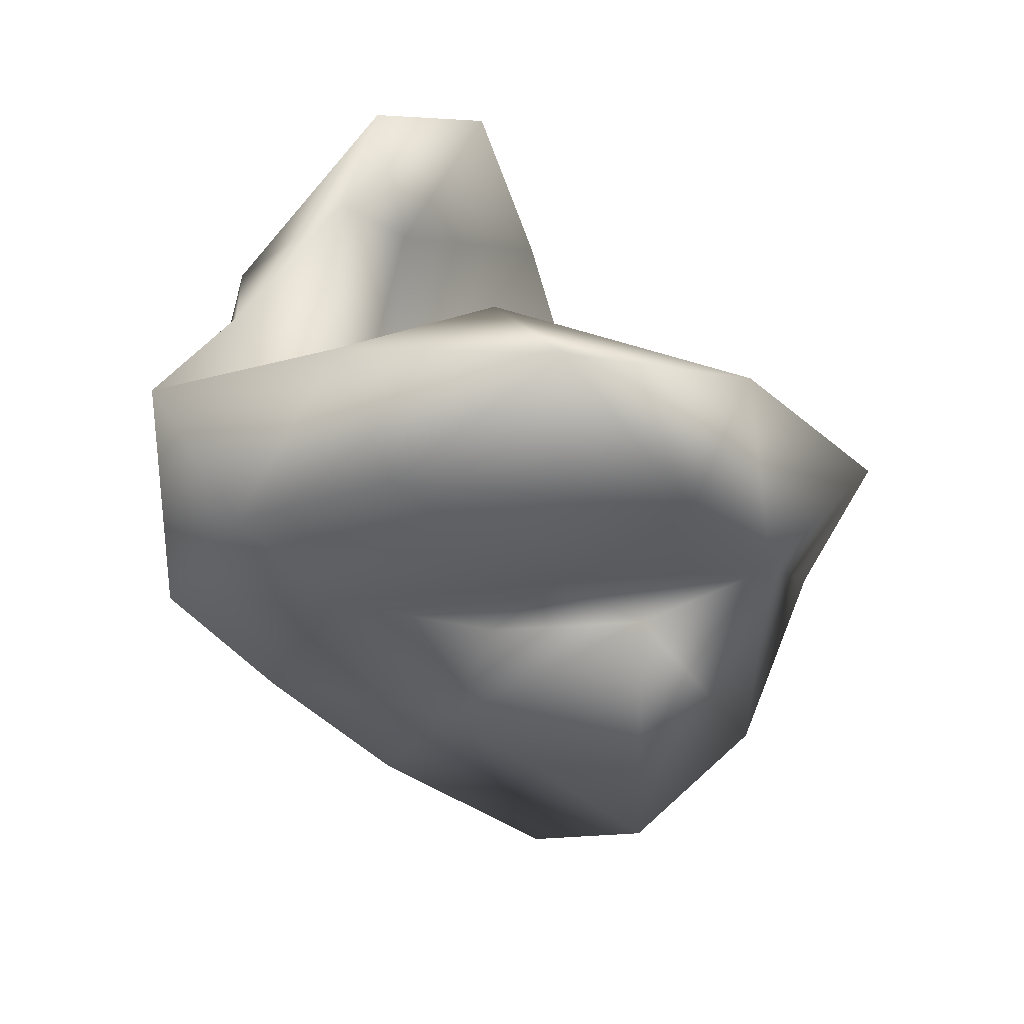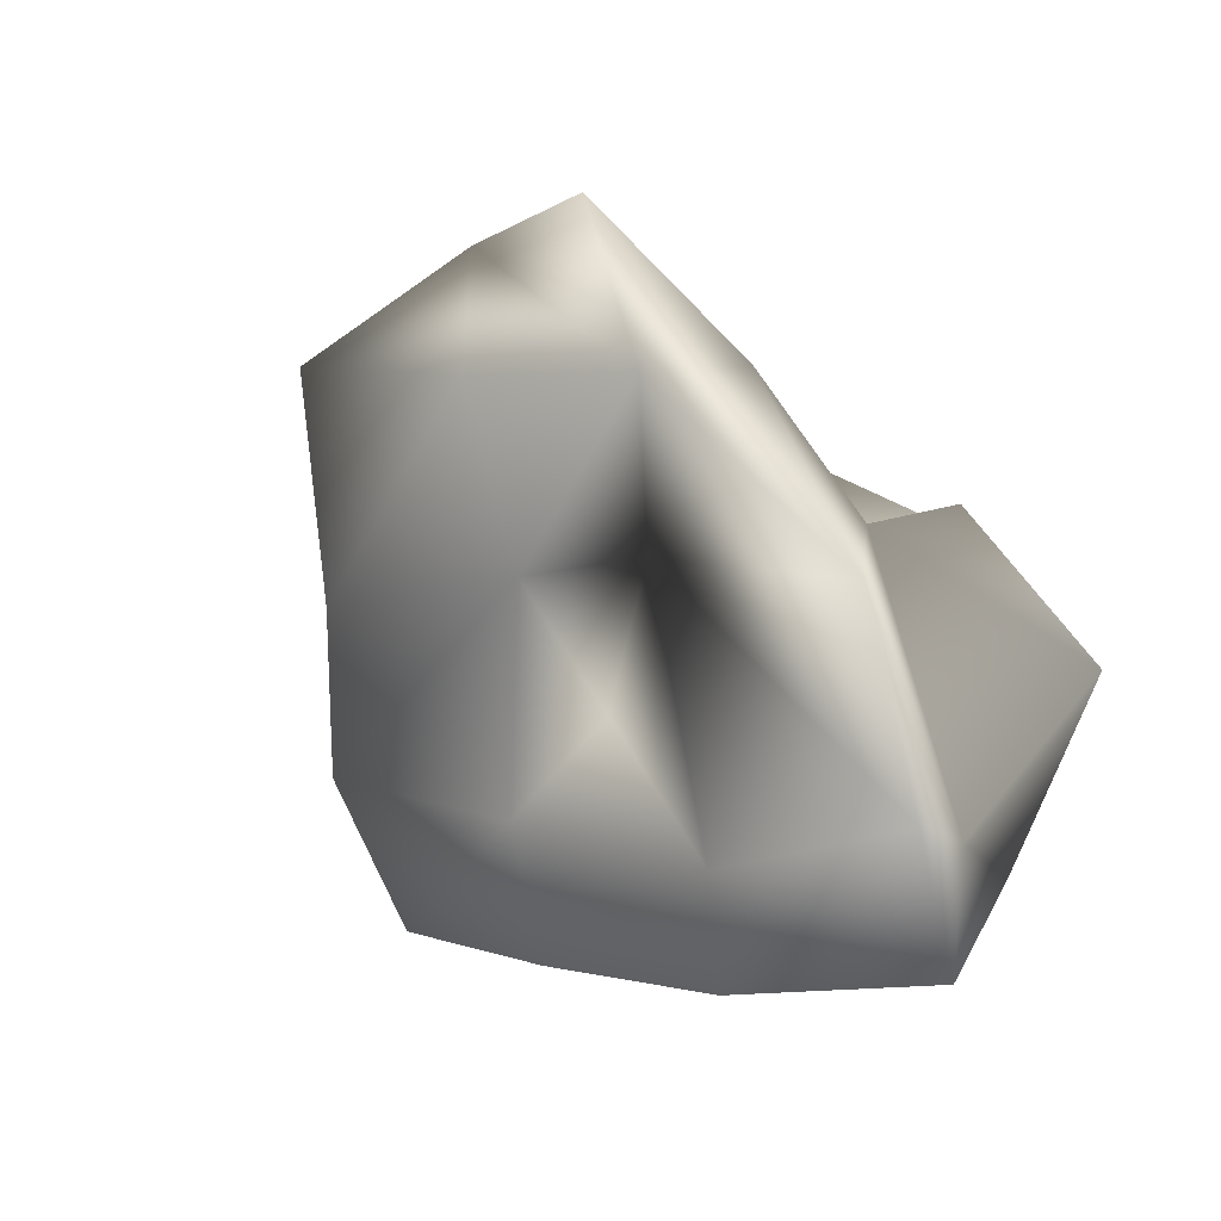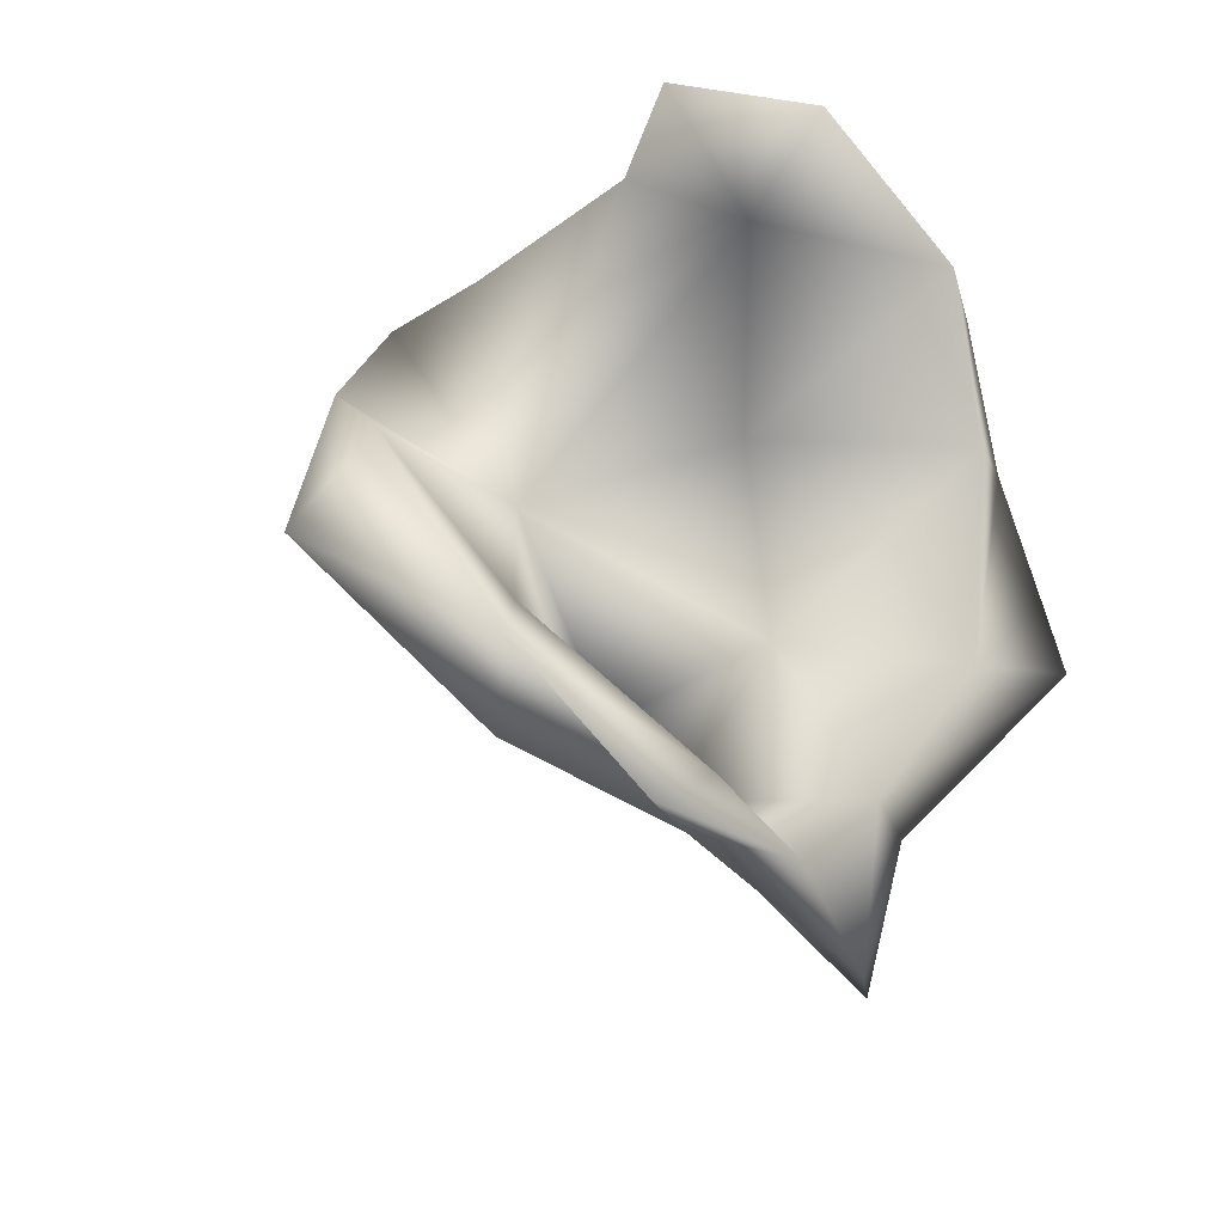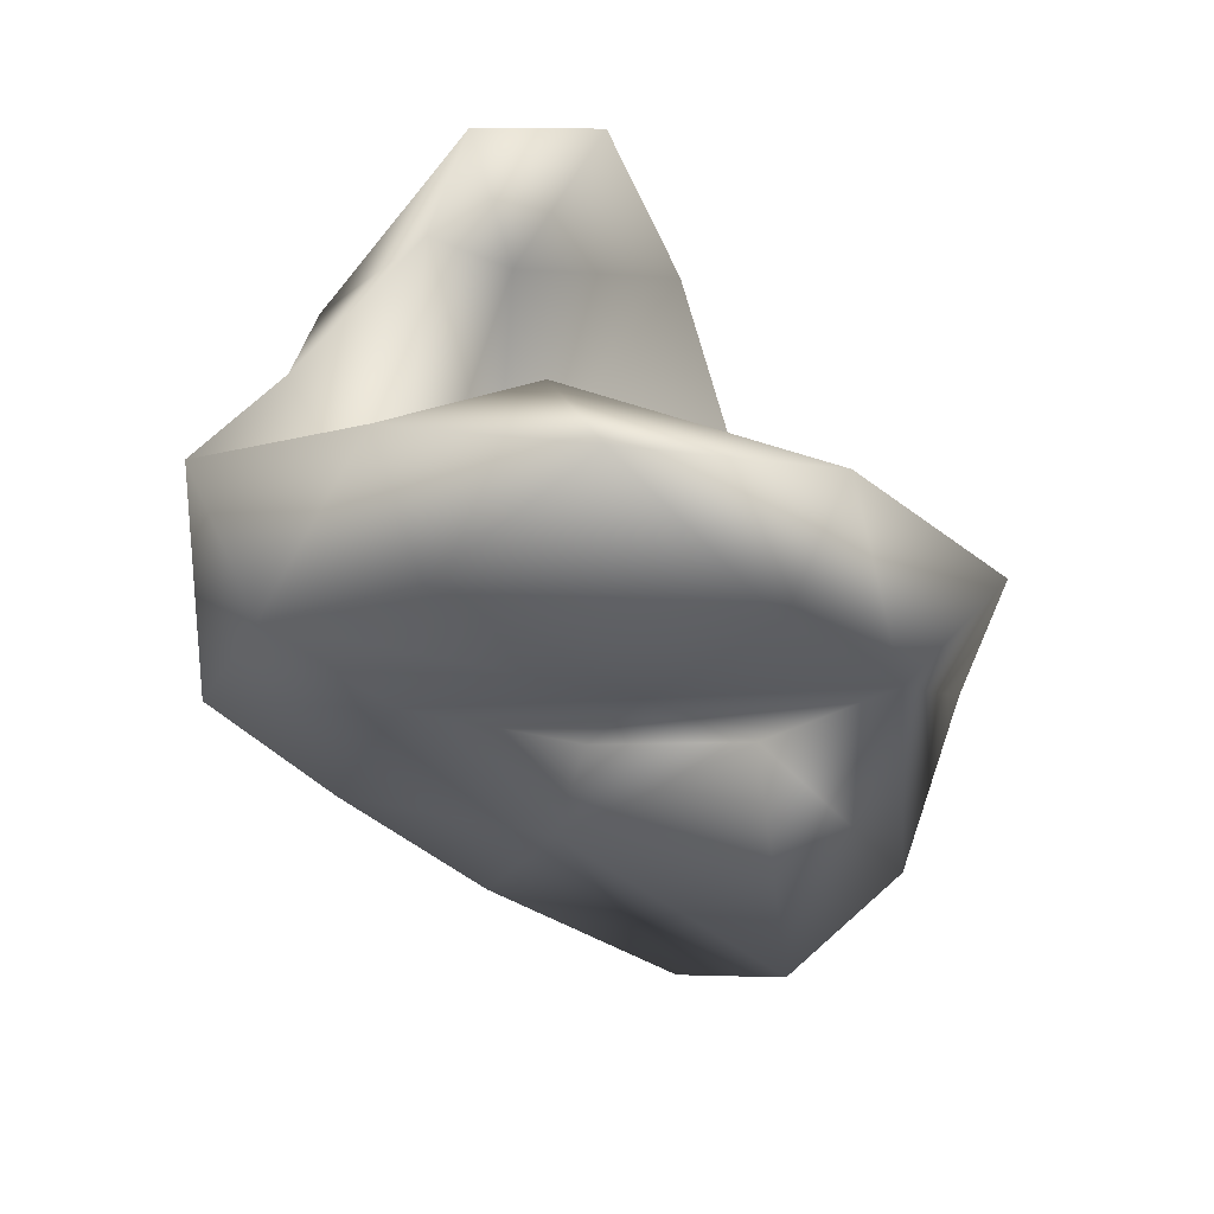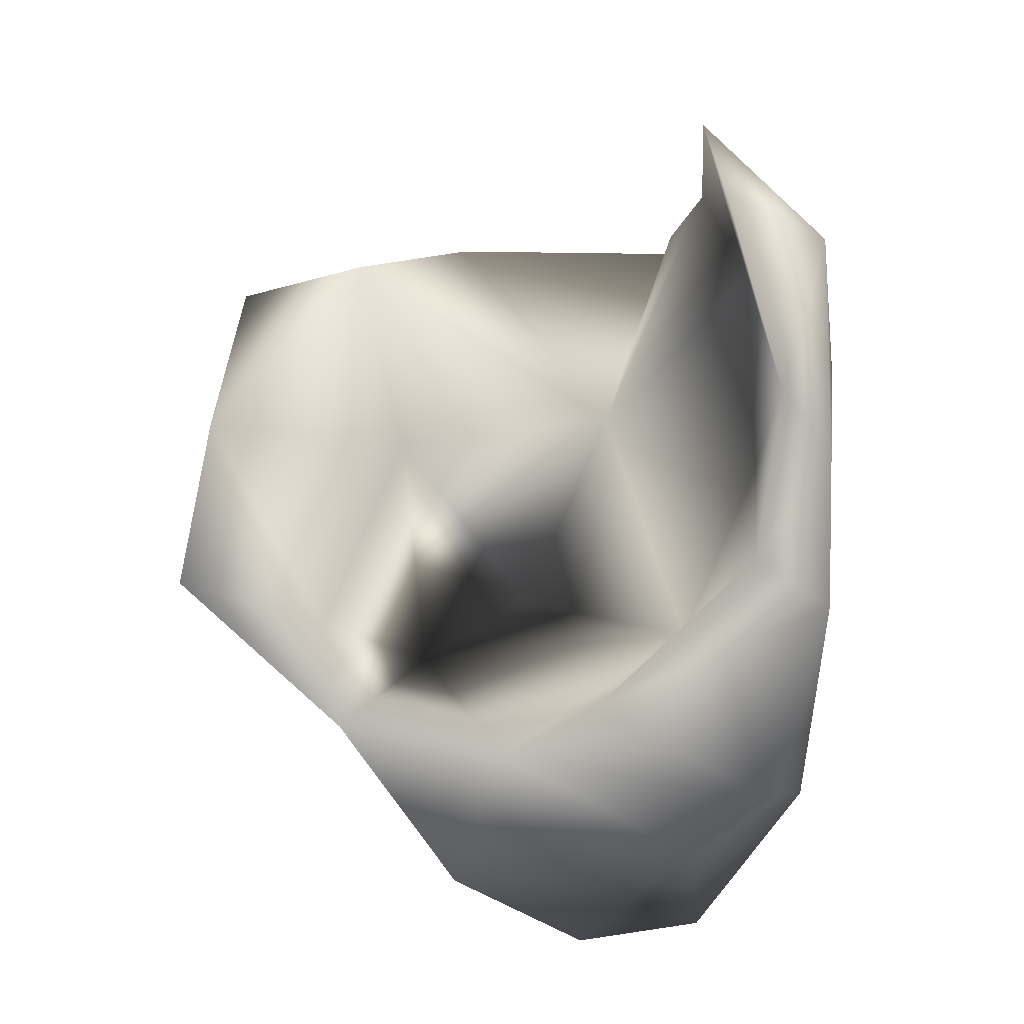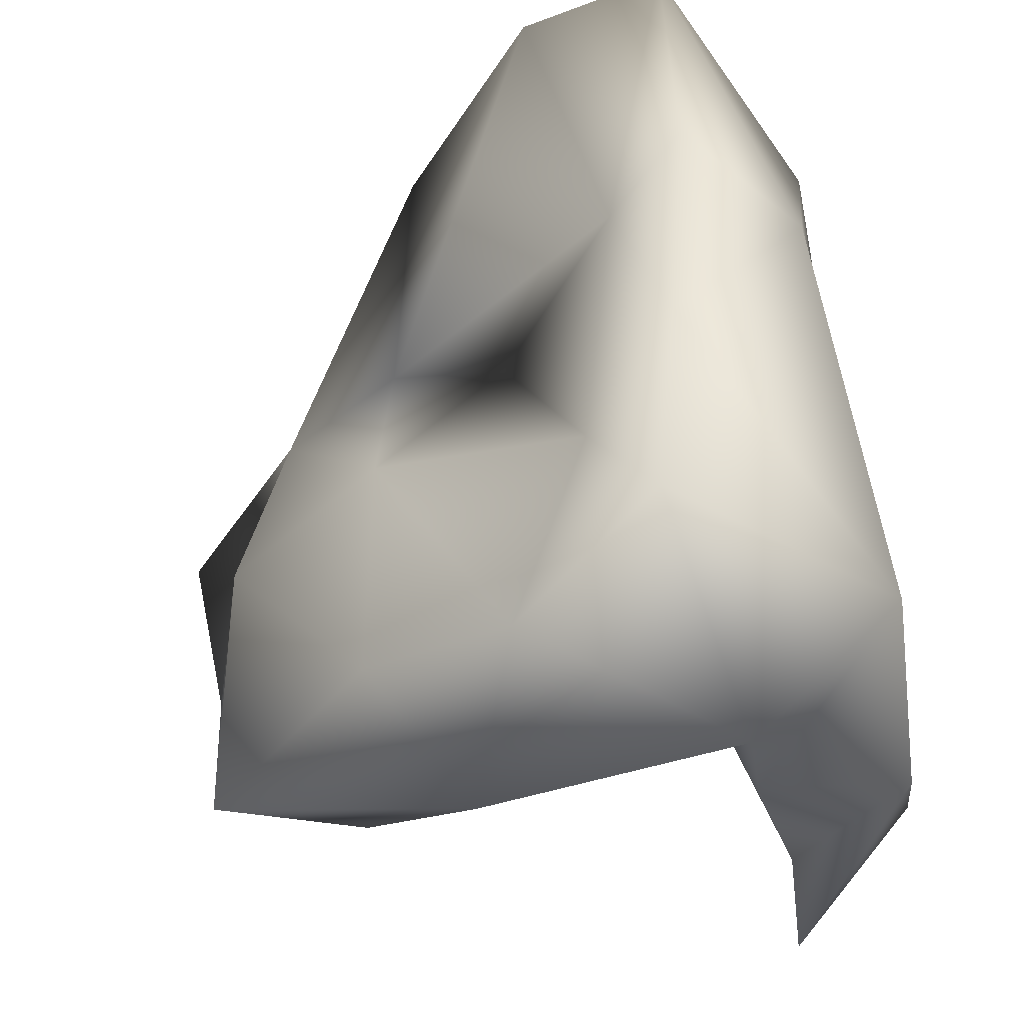
<metadata>
{"format":"obj","ext":"obj","renderer":"f3d","projection":"perspective","resolution":1024,"background":"white","views":[{"elev":6.2,"azim":56.3,"up":"+Z"},{"elev":-55.2,"azim":127.7,"up":"+Z"},{"elev":30.1,"azim":119.8,"up":"+Z"},{"elev":9.6,"azim":65.1,"up":"+Z"},{"elev":34.4,"azim":-178.1,"up":"+Z"},{"elev":-76.6,"azim":-170.0,"up":"+Y"}]}
</metadata>
<code>
v 3.929 4.705 2.526
v 3.936 4.512 2.433
v 3.948 4.666 2.24
v 4.004 4.777 2.087
v 3.936 4.791 2.521
v 3.932 4.817 2.418
v 3.936 4.787 2.229
v 3.944 4.542 2.551
v 3.937 4.665 2.612
v 4.012 4.63 2.168
v 4.013 4.801 2.178
v 3.987 4.662 2.581
v 4.02 4.619 2.673
v 3.972 4.655 2.421
v 3.971 4.794 2.572
v 3.972 4.89 2.312
v 4.036 4.517 2.249
v 4.017 4.59 2.604
v 3.984 4.825 2.463
v 4.009 4.72 2.672
v 4.033 4.491 2.521
v 4.079 4.546 2.391
v 4.06 4.659 2.213
v 4.092 4.816 2.105
v 4.06 4.423 2.324
v 4.034 4.423 2.471
v 4.095 4.537 2.316
v 4.085 4.871 2.373
v 4.137 4.646 2.291
v 4.182 4.852 2.196
v 4.02 4.703 2.305
v 4.209 4.73 2.299
v 4.148 4.841 2.303
v 4.19 4.487 2.504
v 4.149 4.43 2.387
v 4.224 4.646 2.336
v 4.228 4.636 2.423
v 4.273 4.795 2.378
v 4.259 4.843 2.328
v 4.239 4.5 2.417
v 4.261 4.567 2.532
v 4.288 4.785 2.344
v 4.325 4.683 2.396
v 4.354 4.71 2.485
v 4.347 4.563 2.504
v 4.367 4.805 2.419
f 1 2 8
f 1 8 9
f 1 3 2
f 6 3 1
f 3 7 4
f 7 3 6
f 9 5 1
f 9 15 5
f 6 1 5
f 21 8 2
f 10 3 4
f 6 5 19
f 16 7 6
f 26 2 25
f 2 26 21
f 3 17 2
f 8 13 9
f 20 9 13
f 14 15 12
f 11 4 7
f 19 15 14
f 16 11 7
f 2 17 25
f 12 22 14
f 12 18 22
f 31 19 14
f 20 15 9
f 19 5 15
f 33 11 16
f 28 16 6
f 6 19 28
f 21 18 8
f 18 13 8
f 22 18 21
f 10 17 3
f 22 31 14
f 15 20 12
f 28 19 31
f 29 31 22
f 10 4 23
f 18 12 13
f 23 4 24
f 12 20 13
f 27 17 23
f 17 10 23
f 33 28 31
f 24 4 11
f 28 33 16
f 27 25 17
f 35 26 25
f 11 30 24
f 11 33 30
f 23 29 27
f 33 31 32
f 21 26 22
f 32 31 29
f 23 24 32
f 26 34 22
f 25 27 35
f 30 32 24
f 26 35 34
f 27 36 35
f 32 29 23
f 40 34 35
f 41 37 22
f 36 27 29
f 37 29 22
f 36 29 32
f 41 22 34
f 37 32 29
f 33 32 39
f 35 36 40
f 32 37 38
f 32 38 39
f 33 39 30
f 45 34 40
f 41 34 45
f 36 43 40
f 30 42 32
f 39 42 30
f 36 32 42
f 40 43 45
f 41 44 37
f 44 38 37
f 43 36 42
f 44 46 38
f 42 39 46
f 44 41 45
f 39 38 46
f 44 45 43
f 42 44 43
f 46 44 42

</code>
